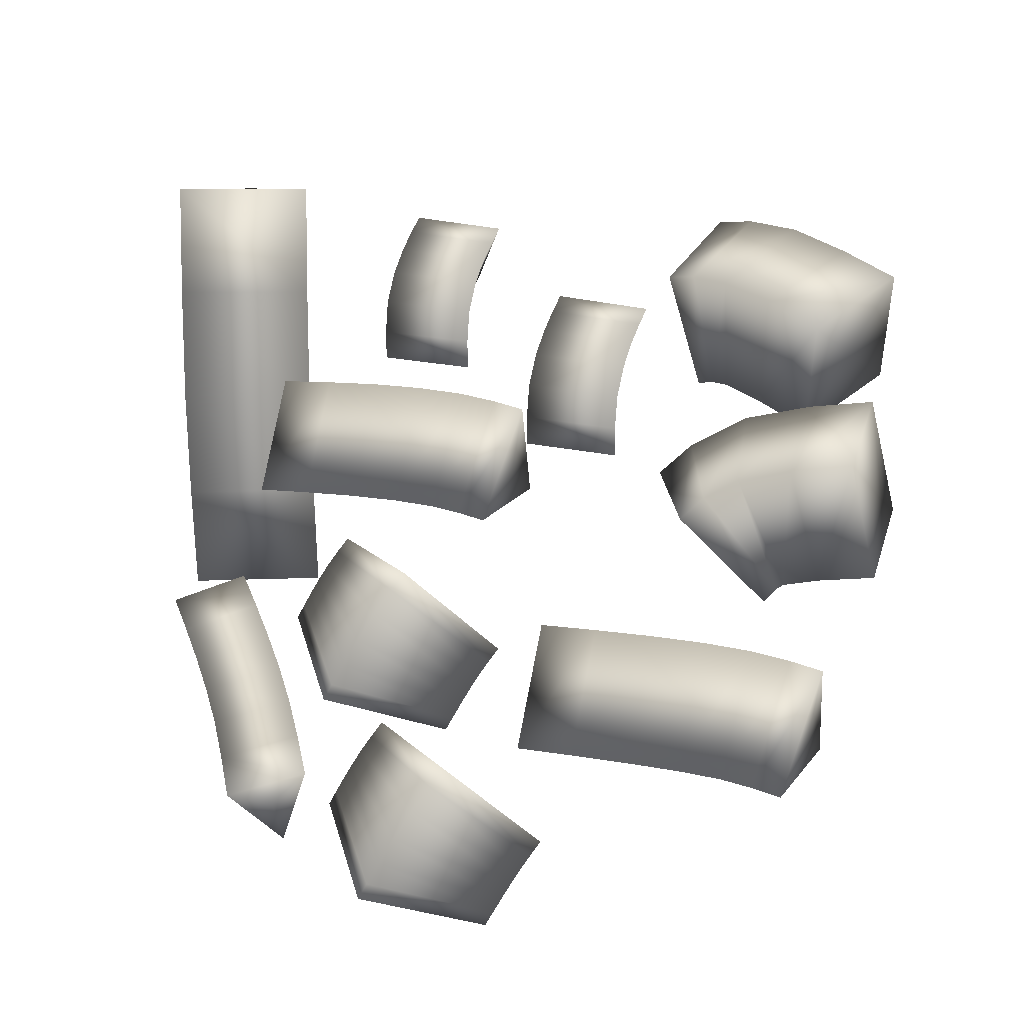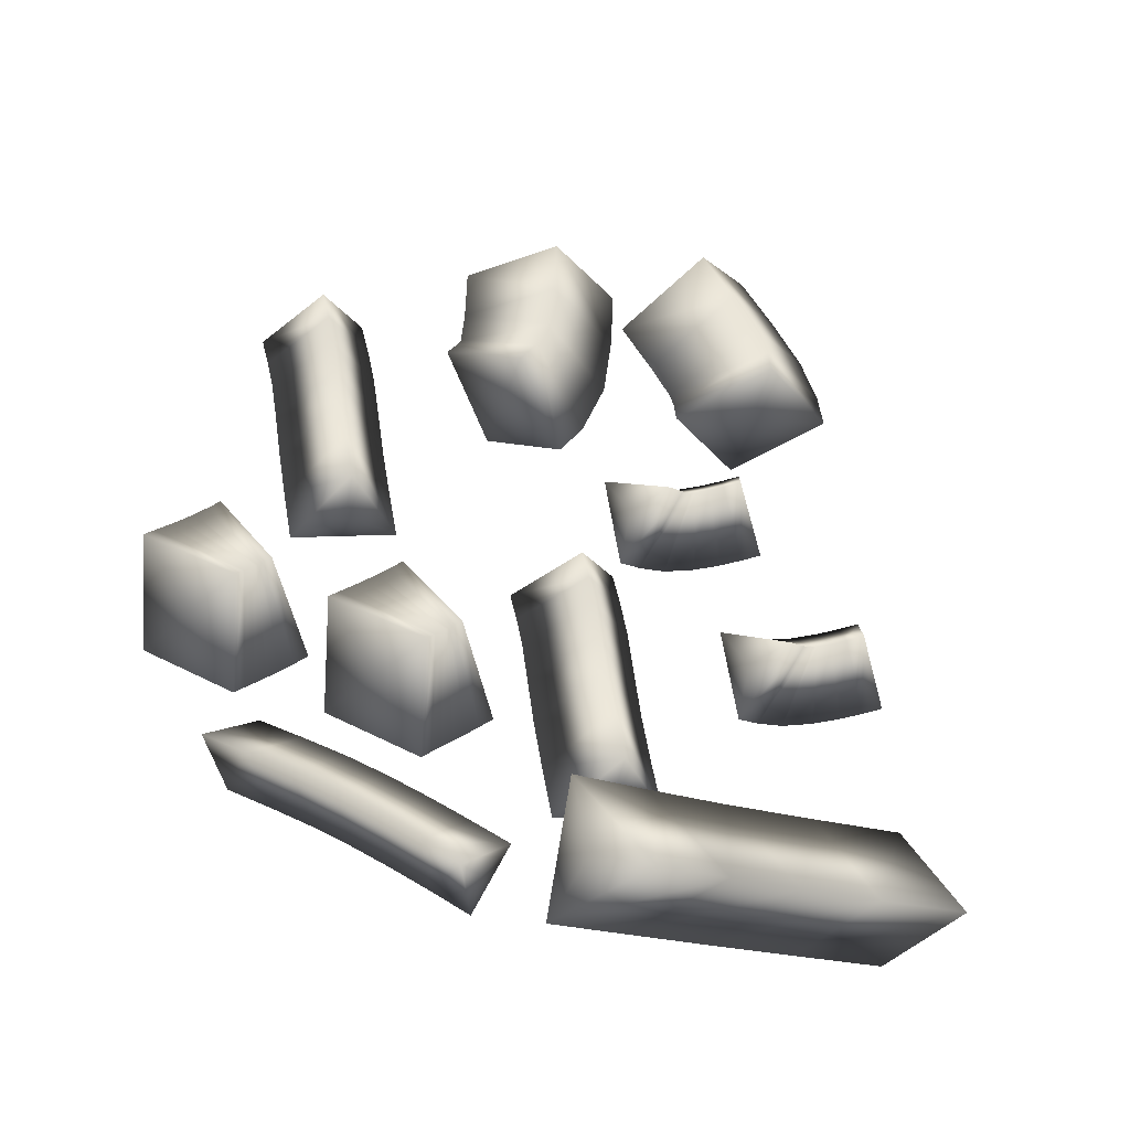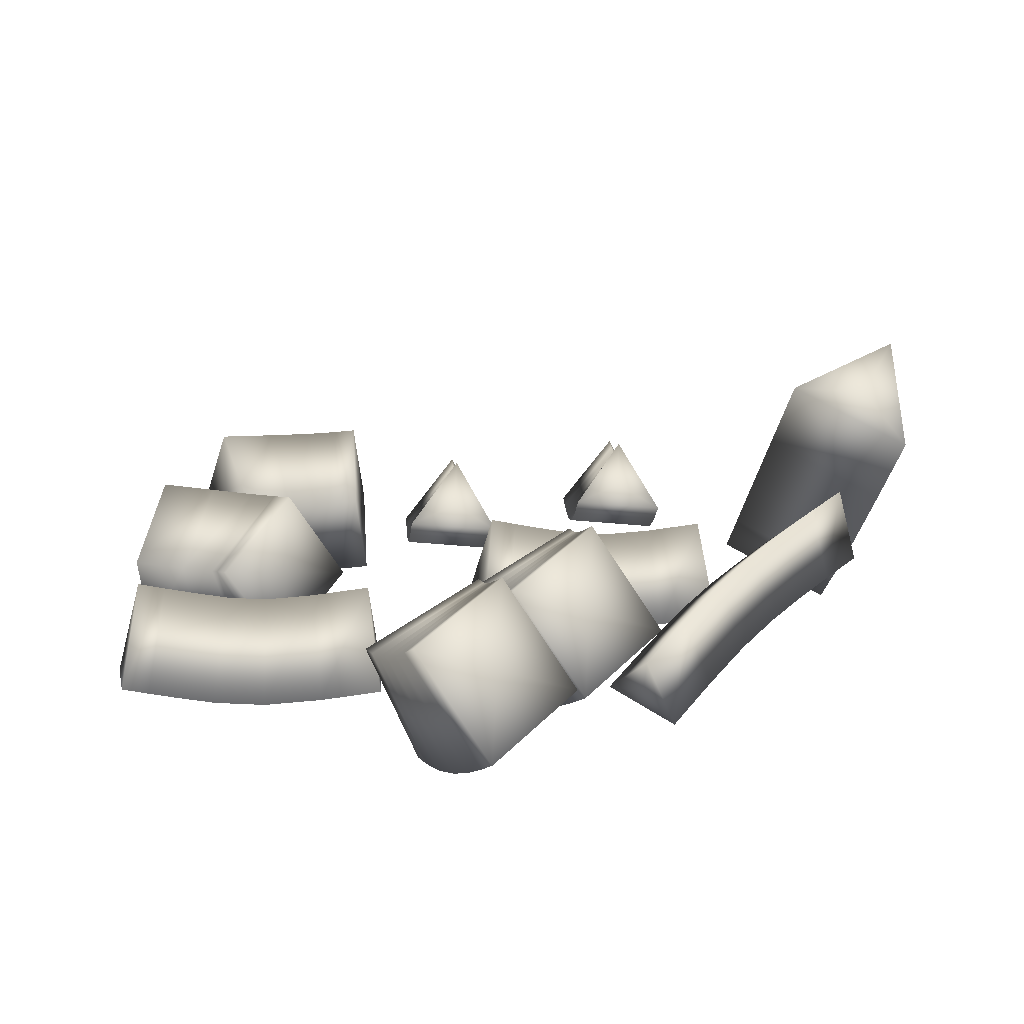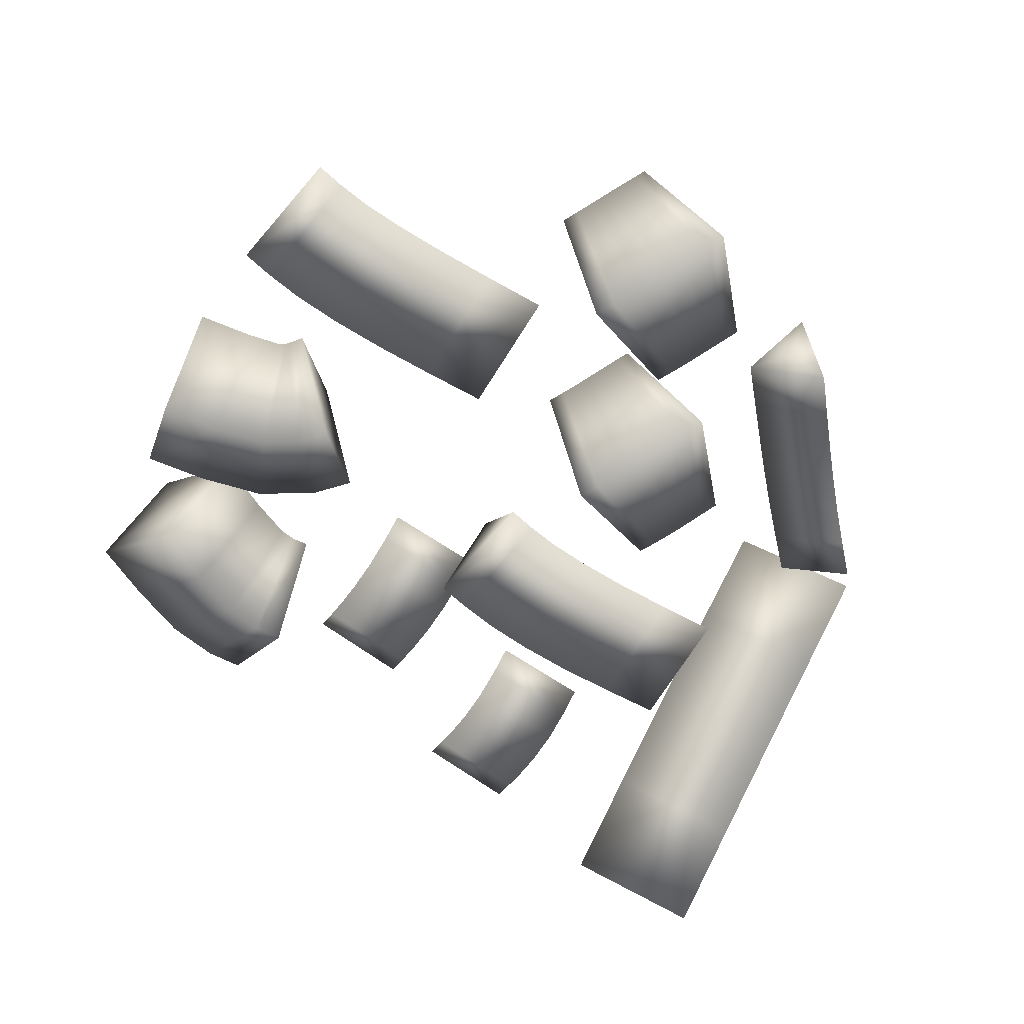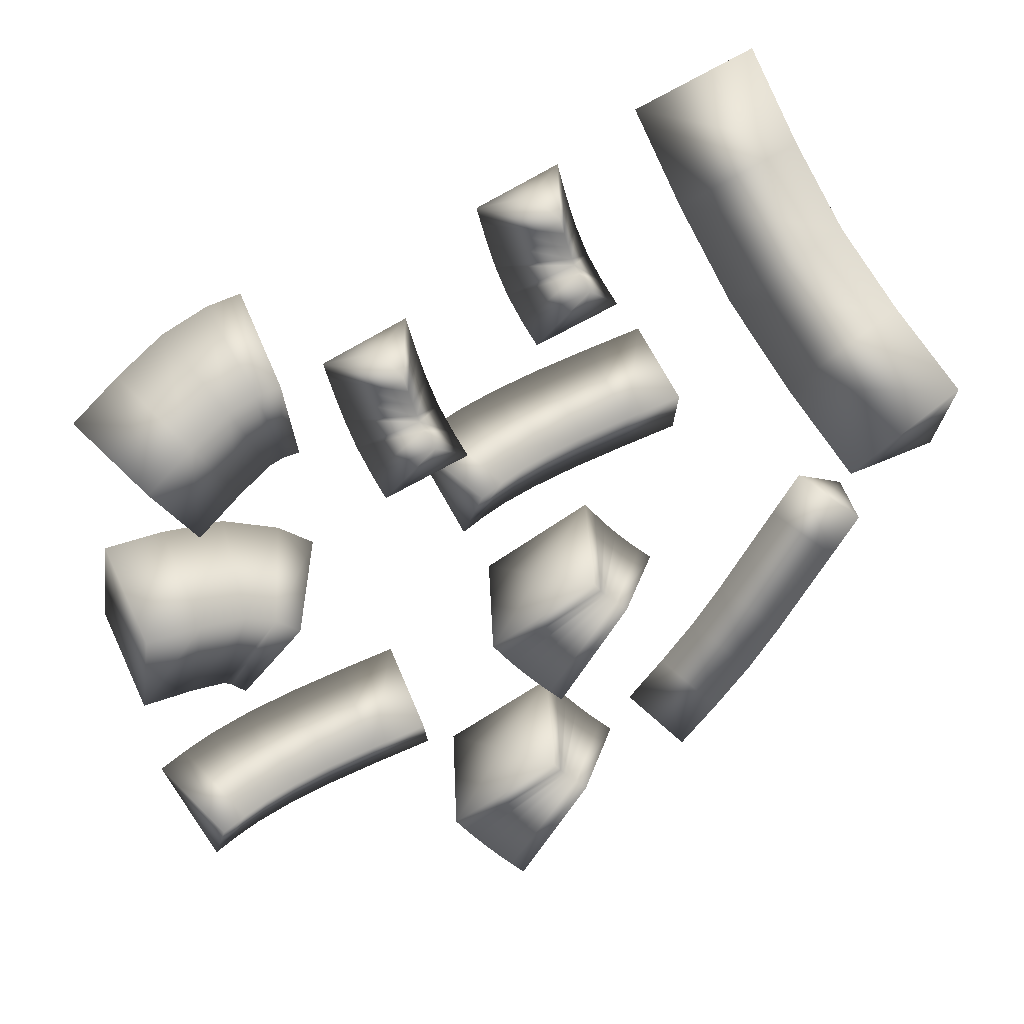
<metadata>
{"format":"obj","ext":"obj","renderer":"f3d","projection":"perspective","resolution":1024,"background":"white","views":[{"elev":-27.6,"azim":24.4,"up":"+Z"},{"elev":58.6,"azim":-81.2,"up":"+Y"},{"elev":15.2,"azim":-165.2,"up":"+Y"},{"elev":-58.4,"azim":164.7,"up":"+Y"},{"elev":23.0,"azim":158.9,"up":"+Z"}]}
</metadata>
<code>
o Wick3
v 0.4266 0.09664 0.4466
v 0.5089 0.04792 0.3739
v 0.4719 -0.06197 0.4055
v 0.3896 -0.01324 0.4783
v 0.4195 0.09664 0.4385
v 0.4995 0.04801 0.3631
v 0.4599 -0.06178 0.3919
v 0.3799 -0.01315 0.4673
v 0.4169 0.09677 0.4356
v 0.49 0.04924 0.3529
v 0.4428 -0.05936 0.3735
v 0.3697 -0.01183 0.4563
v 0.4148 0.09761 0.4336
v 0.4796 0.05284 0.3428
v 0.4238 -0.05292 0.3551
v 0.3589 -0.00815 0.4459
v 0.4109 0.09957 0.4302
v 0.4686 0.05832 0.3331
v 0.4063 -0.04432 0.3398
v 0.3487 -0.00307 0.4369
v 0.4058 0.1028 0.4263
v 0.4578 0.06486 0.3248
v 0.3912 -0.03516 0.328
v 0.3392 0.00277 0.4295
v 0.3977 0.1083 0.4204
v 0.4477 0.07164 0.3174
v 0.3796 -0.02736 0.3195
v 0.3295 0.00928 0.4225
v 0.4492 0.01734 0.4261
v 0.3886 0.04046 0.37
f 1 2 5
f 2 6 5
f 2 3 6
f 3 7 6
f 3 4 7
f 4 8 7
f 4 1 8
f 1 5 8
f 5 6 9
f 6 10 9
f 6 7 10
f 7 11 10
f 7 8 11
f 8 12 11
f 8 5 12
f 5 9 12
f 9 10 13
f 10 14 13
f 10 11 14
f 11 15 14
f 11 12 15
f 12 16 15
f 12 9 16
f 9 13 16
f 13 14 17
f 14 18 17
f 14 15 18
f 15 19 18
f 15 16 19
f 16 20 19
f 16 13 20
f 13 17 20
f 17 18 21
f 18 22 21
f 18 19 22
f 19 23 22
f 19 20 23
f 20 24 23
f 20 17 24
f 17 21 24
f 21 22 25
f 22 26 25
f 22 23 26
f 23 27 26
f 23 24 27
f 24 28 27
f 24 21 28
f 21 25 28
f 2 1 29
f 3 2 29
f 4 3 29
f 1 4 29
f 25 26 30
f 26 27 30
f 27 28 30
f 28 25 30
o Wick4
v 0.3386 -0.02775 0.8605
v 0.229 -0.07951 0.8593
v 0.2467 0.02352 0.9207
v 0.3148 0.02453 0.7797
v 0.2051 -0.02705 0.7782
v 0.2237 0.07395 0.8427
v 0.289 0.08251 0.7025
v 0.179 0.03147 0.7001
v 0.2006 0.1256 0.7733
v 0.26 0.1494 0.6356
v 0.1498 0.09903 0.6323
v 0.1746 0.1854 0.7137
v 0.2302 0.2193 0.5753
v 0.1198 0.1691 0.5718
v 0.1458 0.2527 0.6557
v 0.2714 -0.02791 0.8802
v 0.1653 0.2137 0.6009
f 31 32 34
f 32 35 34
f 32 33 35
f 33 36 35
f 33 31 36
f 31 34 36
f 34 35 37
f 35 38 37
f 35 36 38
f 36 39 38
f 36 34 39
f 34 37 39
f 37 38 40
f 38 41 40
f 38 39 41
f 39 42 41
f 39 37 42
f 37 40 42
f 40 41 43
f 41 44 43
f 41 42 44
f 42 45 44
f 42 40 45
f 40 43 45
f 32 31 46
f 33 32 46
f 31 33 46
f 43 44 47
f 44 45 47
f 45 43 47
o Wick2
v 0.5287 0.0733 0.54
v 0.5184 -0.00525 0.4727
v 0.5635 -0.02139 0.5649
v 0.5069 0.06782 0.5497
v 0.497 -0.01062 0.4823
v 0.5396 -0.02737 0.5756
v 0.4822 0.06253 0.5594
v 0.4734 -0.01566 0.4915
v 0.5098 -0.03375 0.5871
v 0.4528 0.05756 0.5685
v 0.4408 -0.02101 0.5016
v 0.4726 -0.03989 0.5987
v 0.4194 0.05541 0.5786
v 0.3982 -0.02356 0.5144
v 0.4288 -0.04256 0.6119
v 0.3778 0.05864 0.5922
v 0.3491 -0.01991 0.5305
v 0.3797 -0.03891 0.628
v 0.3293 0.06496 0.6087
v 0.2985 -0.01333 0.5477
v 0.329 -0.03233 0.6452
v 0.5369 0.01556 0.5259
v 0.3189 0.00643 0.6005
f 48 49 51
f 49 52 51
f 49 50 52
f 50 53 52
f 50 48 53
f 48 51 53
f 51 52 54
f 52 55 54
f 52 53 55
f 53 56 55
f 53 51 56
f 51 54 56
f 54 55 57
f 55 58 57
f 55 56 58
f 56 59 58
f 56 54 59
f 54 57 59
f 57 58 60
f 58 61 60
f 58 59 61
f 59 62 61
f 59 57 62
f 57 60 62
f 60 61 63
f 61 64 63
f 61 62 64
f 62 65 64
f 62 60 65
f 60 63 65
f 63 64 66
f 64 67 66
f 64 65 67
f 65 68 67
f 65 63 68
f 63 66 68
f 49 48 69
f 50 49 69
f 48 50 69
f 66 67 70
f 67 68 70
f 68 66 70
o Wick1
v 0.6108 0.09925 0.6758
v 0.663 0.03021 0.6725
v 0.5823 0.02207 0.7028
v 0.6056 0.09598 0.661
v 0.657 0.02652 0.6556
v 0.5762 0.0183 0.6855
v 0.601 0.09397 0.6478
v 0.6504 0.02375 0.6366
v 0.5692 0.01537 0.6654
v 0.597 0.09339 0.6363
v 0.6425 0.02327 0.6136
v 0.5609 0.01483 0.6414
v 0.595 0.09407 0.6306
v 0.6332 0.02926 0.5877
v 0.5514 0.02091 0.6149
v 0.5924 0.09927 0.6242
v 0.6243 0.04425 0.5654
v 0.5425 0.03603 0.5924
v 0.5868 0.1123 0.6111
v 0.617 0.06102 0.5482
v 0.5351 0.05285 0.5751
v 0.6187 0.05051 0.6837
v 0.5796 0.07539 0.5781
f 71 72 74
f 72 75 74
f 72 73 75
f 73 76 75
f 73 71 76
f 71 74 76
f 74 75 77
f 75 78 77
f 75 76 78
f 76 79 78
f 76 74 79
f 74 77 79
f 77 78 80
f 78 81 80
f 78 79 81
f 79 82 81
f 79 77 82
f 77 80 82
f 80 81 83
f 81 84 83
f 81 82 84
f 82 85 84
f 82 80 85
f 80 83 85
f 83 84 86
f 84 87 86
f 84 85 87
f 85 88 87
f 85 83 88
f 83 86 88
f 86 87 89
f 87 90 89
f 87 88 90
f 88 91 90
f 88 86 91
f 86 89 91
f 72 71 92
f 73 72 92
f 71 73 92
f 89 90 93
f 90 91 93
f 91 89 93
o Wick5
v 0.2171 0.09761 0.5258
v 0.1579 0.07199 0.5006
v 0.1732 0.139 0.4918
v 0.2382 0.08771 0.4866
v 0.1788 0.06219 0.4617
v 0.1942 0.1291 0.4526
v 0.2591 0.07717 0.4466
v 0.1992 0.05193 0.4228
v 0.2152 0.1186 0.4127
v 0.2797 0.06545 0.4057
v 0.2189 0.04071 0.3835
v 0.2362 0.1066 0.3708
v 0.3007 0.05022 0.3629
v 0.2389 0.02618 0.3426
v 0.2583 0.0905 0.3257
v 0.3231 0.02891 0.3167
v 0.2607 0.00549 0.2978
v 0.2817 0.0683 0.2775
v 0.3463 0.00449 0.2686
v 0.2837 -0.01874 0.2502
v 0.3052 0.04359 0.2289
v 0.1828 0.1029 0.5061
v 0.3117 0.00978 0.2492
f 94 95 97
f 95 98 97
f 95 96 98
f 96 99 98
f 96 94 99
f 94 97 99
f 97 98 100
f 98 101 100
f 98 99 101
f 99 102 101
f 99 97 102
f 97 100 102
f 100 101 103
f 101 104 103
f 101 102 104
f 102 105 104
f 102 100 105
f 100 103 105
f 103 104 106
f 104 107 106
f 104 105 107
f 105 108 107
f 105 103 108
f 103 106 108
f 106 107 109
f 107 110 109
f 107 108 110
f 108 111 110
f 108 106 111
f 106 109 111
f 109 110 112
f 110 113 112
f 110 111 113
f 111 114 113
f 111 109 114
f 109 112 114
f 95 94 115
f 96 95 115
f 94 96 115
f 112 113 116
f 113 114 116
f 114 112 116
o Wick6
v 0.834 -0.02071 0.5781
v 0.8895 0.03592 0.6486
v 0.8472 0.1253 0.6101
v 0.7917 0.06862 0.5397
v 0.7939 -0.02472 0.6129
v 0.8481 0.03178 0.6845
v 0.8075 0.1213 0.6446
v 0.7533 0.06476 0.573
v 0.7575 -0.02725 0.6411
v 0.806 0.02888 0.717
v 0.7731 0.1188 0.6714
v 0.7245 0.0627 0.5957
v 0.729 -0.02666 0.6556
v 0.7658 0.0295 0.7377
v 0.7485 0.1193 0.684
v 0.7118 0.06317 0.6019
v 0.7058 -0.02451 0.6624
v 0.7359 0.0321 0.7469
v 0.7276 0.1213 0.6901
v 0.6975 0.06469 0.6056
v 0.8406 0.05227 0.5941
v 0.7167 0.04839 0.6763
f 117 118 121
f 118 122 121
f 118 119 122
f 119 123 122
f 119 120 123
f 120 124 123
f 120 117 124
f 117 121 124
f 121 122 125
f 122 126 125
f 122 123 126
f 123 127 126
f 123 124 127
f 124 128 127
f 124 121 128
f 121 125 128
f 125 126 129
f 126 130 129
f 126 127 130
f 127 131 130
f 127 128 131
f 128 132 131
f 128 125 132
f 125 129 132
f 129 130 133
f 130 134 133
f 130 131 134
f 131 135 134
f 131 132 135
f 132 136 135
f 132 129 136
f 129 133 136
f 118 117 137
f 119 118 137
f 120 119 137
f 117 120 137
f 133 134 138
f 134 135 138
f 135 136 138
f 136 133 138
o Wick6_1
v 0.8603 -0.03824 0.4313
v 0.8663 0.01839 0.5208
v 0.8533 0.1077 0.4651
v 0.8474 0.05109 0.3756
v 0.81 -0.04198 0.437
v 0.8131 0.01446 0.5268
v 0.8036 0.104 0.4708
v 0.8005 0.04759 0.381
v 0.7659 -0.04396 0.438
v 0.757 0.01201 0.5277
v 0.7619 0.1021 0.4719
v 0.7708 0.04613 0.3823
v 0.7352 -0.04225 0.4294
v 0.7061 0.01444 0.5142
v 0.7351 0.1036 0.4646
v 0.7642 0.04689 0.3798
v 0.7128 -0.03877 0.4164
v 0.6749 0.01897 0.4969
v 0.7144 0.1068 0.4525
v 0.7523 0.04908 0.372
v 0.8568 0.03474 0.4482
v 0.7136 0.03402 0.4344
f 139 140 143
f 140 144 143
f 140 141 144
f 141 145 144
f 141 142 145
f 142 146 145
f 142 139 146
f 139 143 146
f 143 144 147
f 144 148 147
f 144 145 148
f 145 149 148
f 145 146 149
f 146 150 149
f 146 143 150
f 143 147 150
f 147 148 151
f 148 152 151
f 148 149 152
f 149 153 152
f 149 150 153
f 150 154 153
f 150 147 154
f 147 151 154
f 151 152 155
f 152 156 155
f 152 153 156
f 153 157 156
f 153 154 157
f 154 158 157
f 154 151 158
f 151 155 158
f 140 139 159
f 141 140 159
f 142 141 159
f 139 142 159
f 155 156 160
f 156 157 160
f 157 158 160
f 158 155 160
o Wick2_1
v 0.7852 0.0733 0.2428
v 0.7749 -0.00525 0.1755
v 0.82 -0.02139 0.2677
v 0.7633 0.06782 0.2525
v 0.7535 -0.01062 0.1851
v 0.7961 -0.02737 0.2784
v 0.7387 0.06253 0.2621
v 0.7299 -0.01566 0.1943
v 0.7663 -0.03375 0.2899
v 0.7093 0.05756 0.2713
v 0.6973 -0.02101 0.2044
v 0.7291 -0.03989 0.3015
v 0.6759 0.05541 0.2814
v 0.6547 -0.02356 0.2172
v 0.6852 -0.04256 0.3147
v 0.6343 0.05864 0.295
v 0.6056 -0.01991 0.2334
v 0.6361 -0.03891 0.3308
v 0.5858 0.06496 0.3115
v 0.555 -0.01333 0.2505
v 0.5855 -0.03233 0.348
v 0.7934 0.01556 0.2287
v 0.5754 0.00643 0.3033
f 161 162 164
f 162 165 164
f 162 163 165
f 163 166 165
f 163 161 166
f 161 164 166
f 164 165 167
f 165 168 167
f 165 166 168
f 166 169 168
f 166 164 169
f 164 167 169
f 167 168 170
f 168 171 170
f 168 169 171
f 169 172 171
f 169 167 172
f 167 170 172
f 170 171 173
f 171 174 173
f 171 172 174
f 172 175 174
f 172 170 175
f 170 173 175
f 173 174 176
f 174 177 176
f 174 175 177
f 175 178 177
f 175 173 178
f 173 176 178
f 176 177 179
f 177 180 179
f 177 178 180
f 178 181 180
f 178 176 181
f 176 179 181
f 162 161 182
f 163 162 182
f 161 163 182
f 179 180 183
f 180 181 183
f 181 179 183
o Wick1_1
v 0.4646 0.09925 0.8036
v 0.5168 0.03021 0.8003
v 0.436 0.02207 0.8306
v 0.4593 0.09598 0.7887
v 0.5108 0.02652 0.7834
v 0.4299 0.0183 0.8132
v 0.4547 0.09397 0.7756
v 0.5042 0.02375 0.7644
v 0.4229 0.01537 0.7932
v 0.4508 0.09339 0.7641
v 0.4963 0.02327 0.7414
v 0.4147 0.01483 0.7692
v 0.4488 0.09407 0.7584
v 0.4869 0.02926 0.7155
v 0.4052 0.02091 0.7427
v 0.4461 0.09927 0.752
v 0.4781 0.04425 0.6932
v 0.3962 0.03603 0.7202
v 0.4405 0.1123 0.7388
v 0.4707 0.06102 0.6759
v 0.3888 0.05285 0.7029
v 0.4724 0.05051 0.8115
v 0.4334 0.07539 0.7059
f 184 185 187
f 185 188 187
f 185 186 188
f 186 189 188
f 186 184 189
f 184 187 189
f 187 188 190
f 188 191 190
f 188 189 191
f 189 192 191
f 189 187 192
f 187 190 192
f 190 191 193
f 191 194 193
f 191 192 194
f 192 195 194
f 192 190 195
f 190 193 195
f 193 194 196
f 194 197 196
f 194 195 197
f 195 198 197
f 195 193 198
f 193 196 198
f 196 197 199
f 197 200 199
f 197 198 200
f 198 201 200
f 198 196 201
f 196 199 201
f 199 200 202
f 200 203 202
f 200 201 203
f 201 204 203
f 201 199 204
f 199 202 204
f 185 184 205
f 186 185 205
f 184 186 205
f 202 203 206
f 203 204 206
f 204 202 206
o Wick3_1
v 0.4657 0.09664 0.2636
v 0.548 0.04792 0.1908
v 0.511 -0.06197 0.2225
v 0.4287 -0.01324 0.2953
v 0.4586 0.09664 0.2555
v 0.5386 0.04801 0.1801
v 0.499 -0.06178 0.2089
v 0.419 -0.01315 0.2843
v 0.456 0.09677 0.2526
v 0.5291 0.04924 0.1699
v 0.4819 -0.05936 0.1905
v 0.4088 -0.01183 0.2732
v 0.4538 0.09761 0.2505
v 0.5187 0.05284 0.1598
v 0.4629 -0.05292 0.1721
v 0.398 -0.00815 0.2628
v 0.45 0.09957 0.2472
v 0.5077 0.05832 0.1501
v 0.4454 -0.04432 0.1568
v 0.3878 -0.00307 0.2539
v 0.4449 0.1028 0.2432
v 0.4969 0.06486 0.1417
v 0.4303 -0.03516 0.145
v 0.3783 0.00277 0.2465
v 0.4368 0.1083 0.2374
v 0.4868 0.07164 0.1344
v 0.4187 -0.02736 0.1365
v 0.3686 0.00928 0.2395
v 0.4884 0.01734 0.243
v 0.4277 0.04046 0.1869
f 207 208 211
f 208 212 211
f 208 209 212
f 209 213 212
f 209 210 213
f 210 214 213
f 210 207 214
f 207 211 214
f 211 212 215
f 212 216 215
f 212 213 216
f 213 217 216
f 213 214 217
f 214 218 217
f 214 211 218
f 211 215 218
f 215 216 219
f 216 220 219
f 216 217 220
f 217 221 220
f 217 218 221
f 218 222 221
f 218 215 222
f 215 219 222
f 219 220 223
f 220 224 223
f 220 221 224
f 221 225 224
f 221 222 225
f 222 226 225
f 222 219 226
f 219 223 226
f 223 224 227
f 224 228 227
f 224 225 228
f 225 229 228
f 225 226 229
f 226 230 229
f 226 223 230
f 223 227 230
f 227 228 231
f 228 232 231
f 228 229 232
f 229 233 232
f 229 230 233
f 230 234 233
f 230 227 234
f 227 231 234
f 208 207 235
f 209 208 235
f 210 209 235
f 207 210 235
f 231 232 236
f 232 233 236
f 233 234 236
f 234 231 236

</code>
